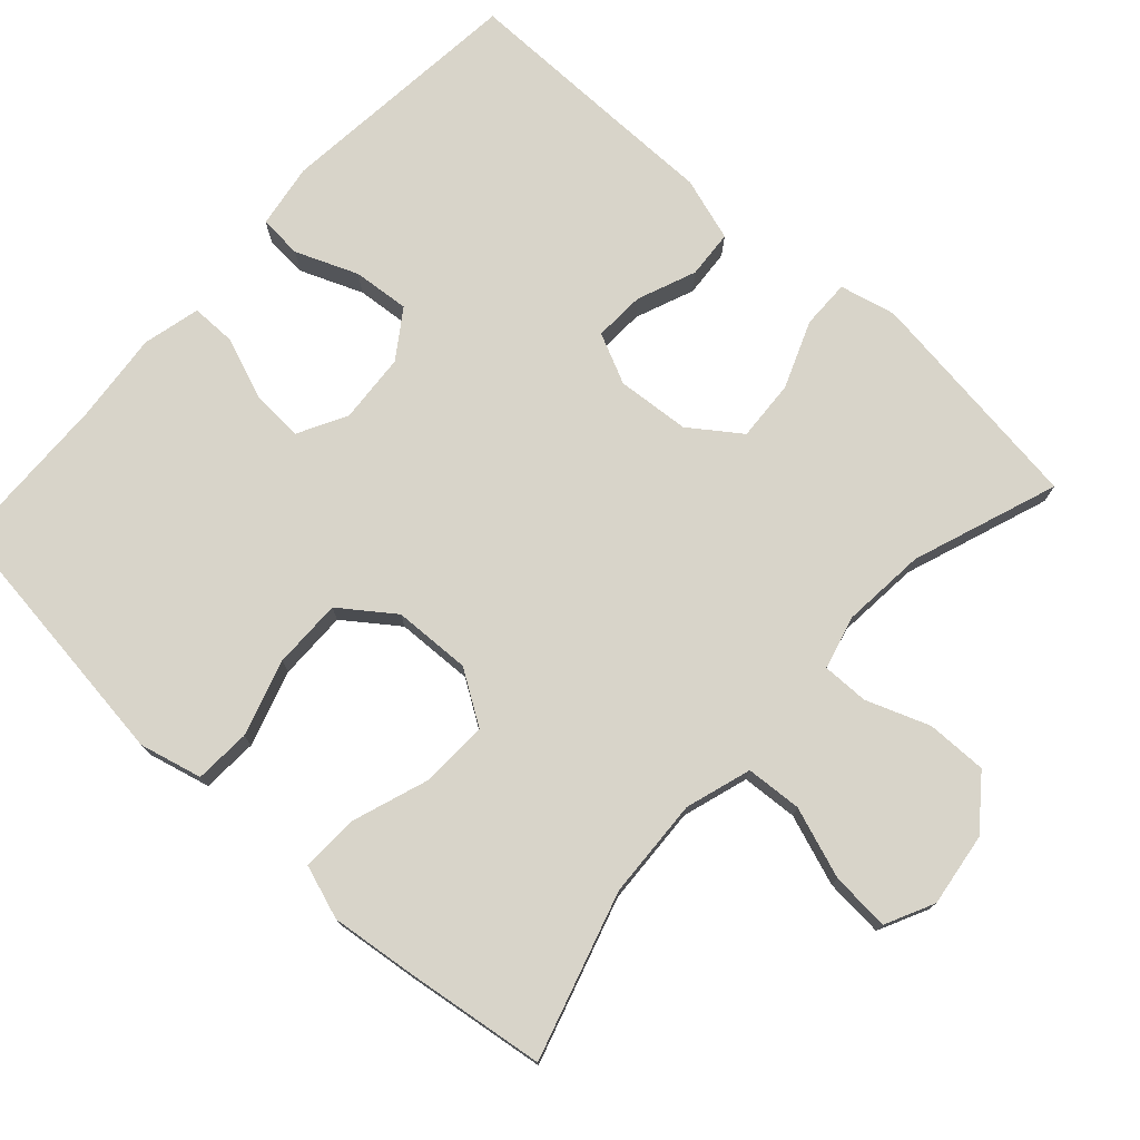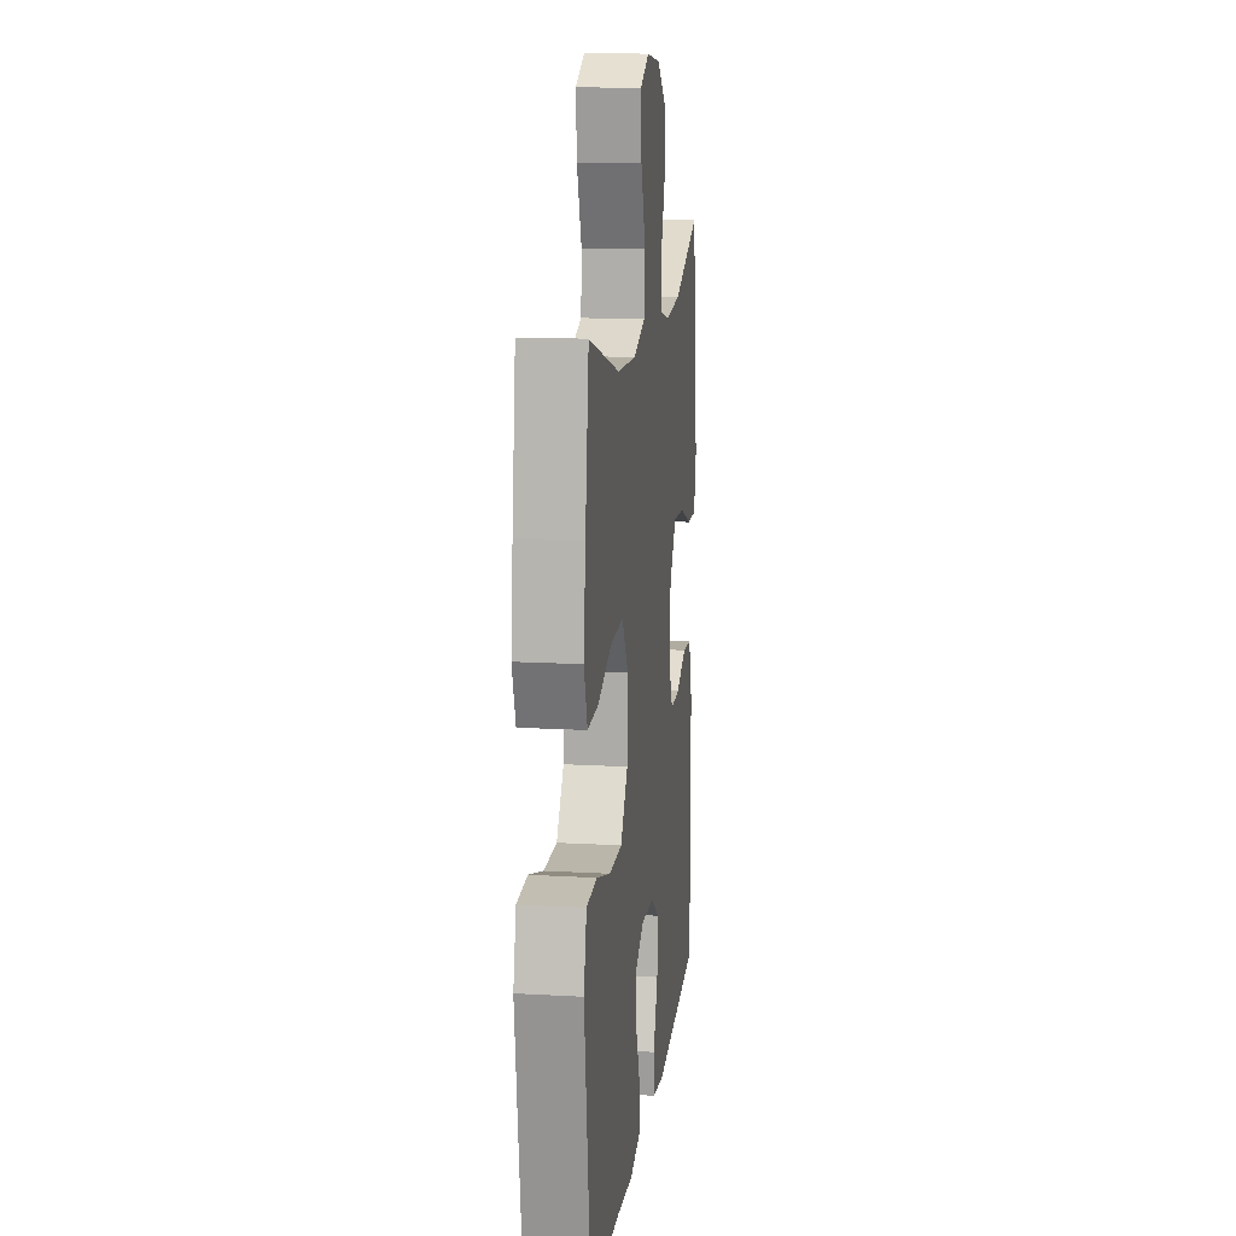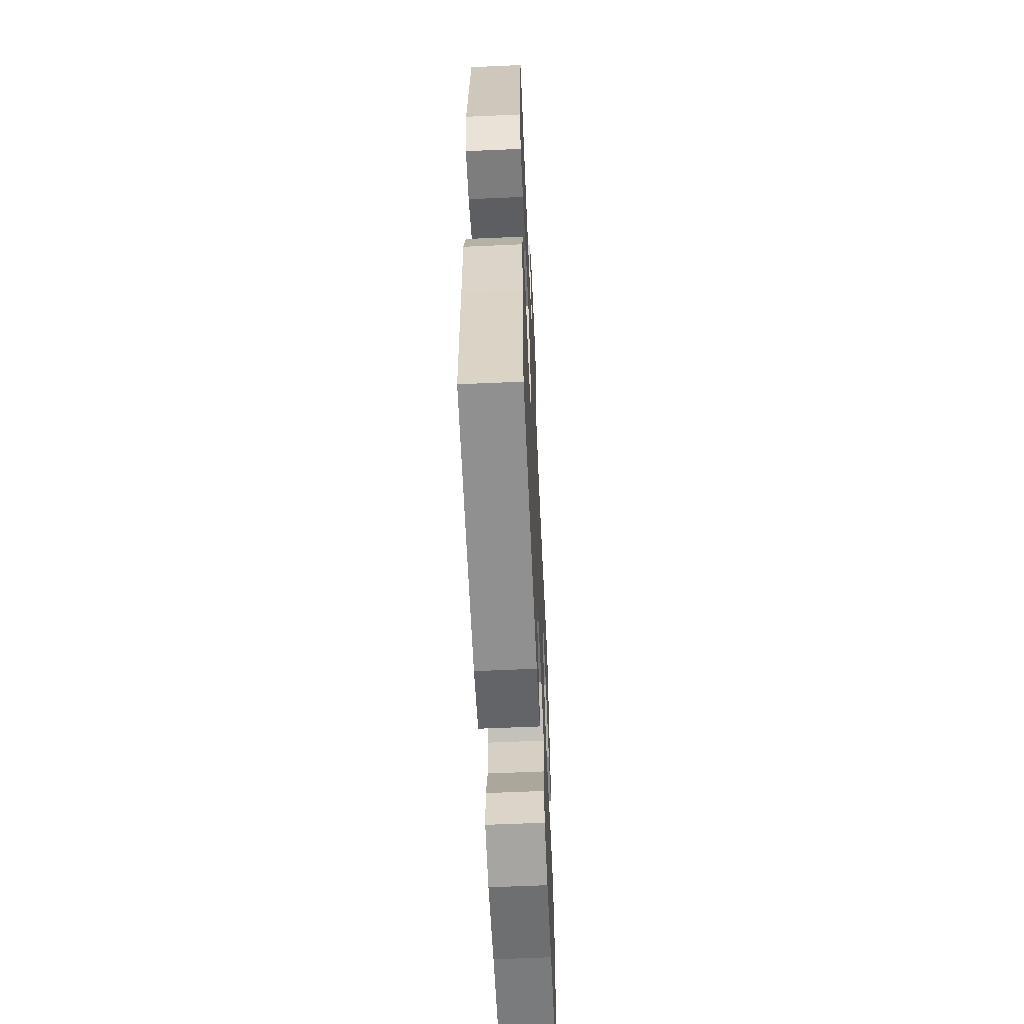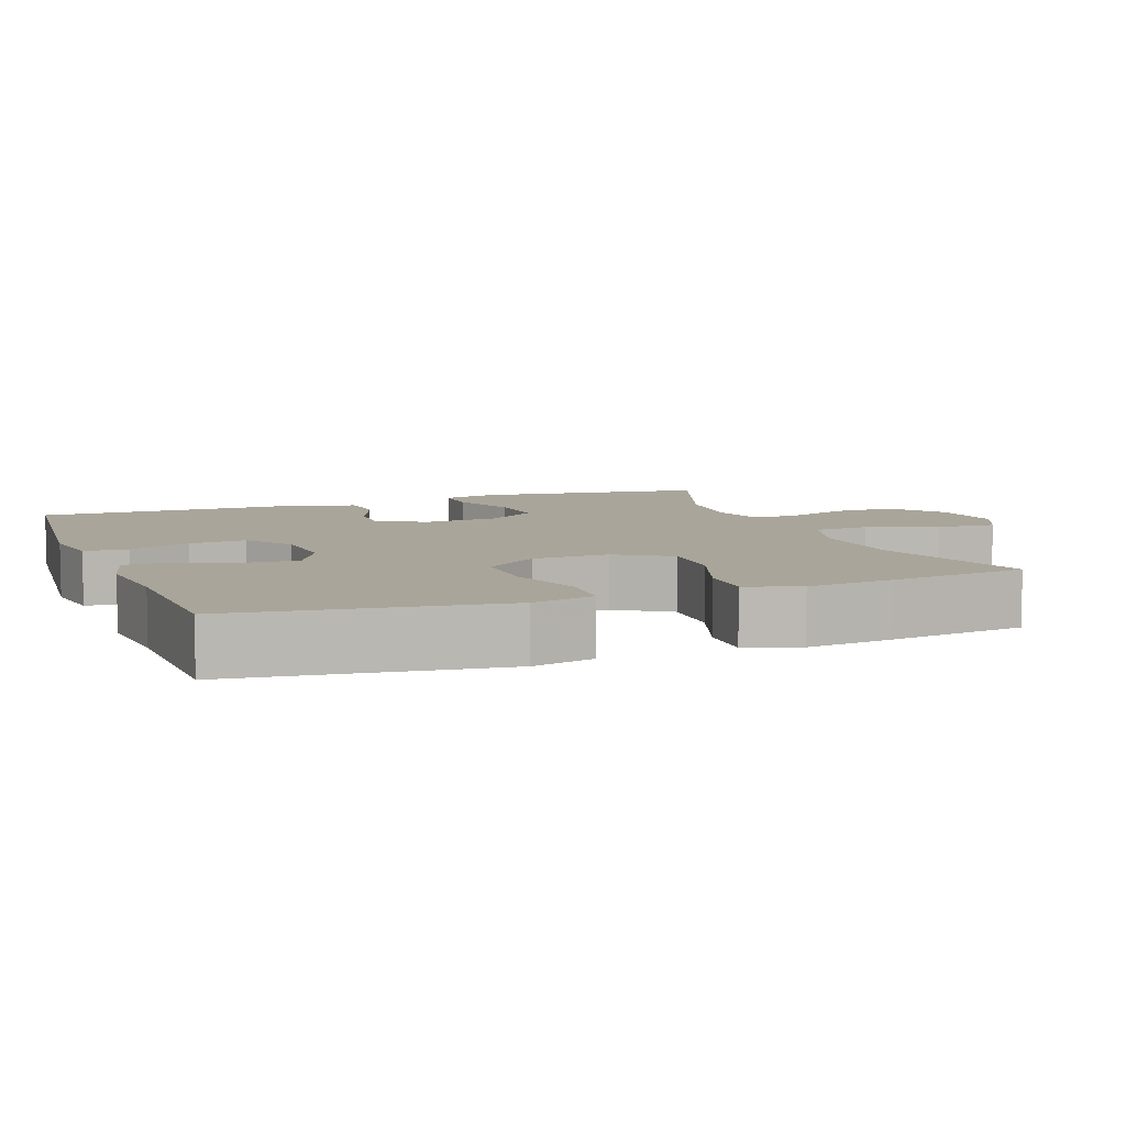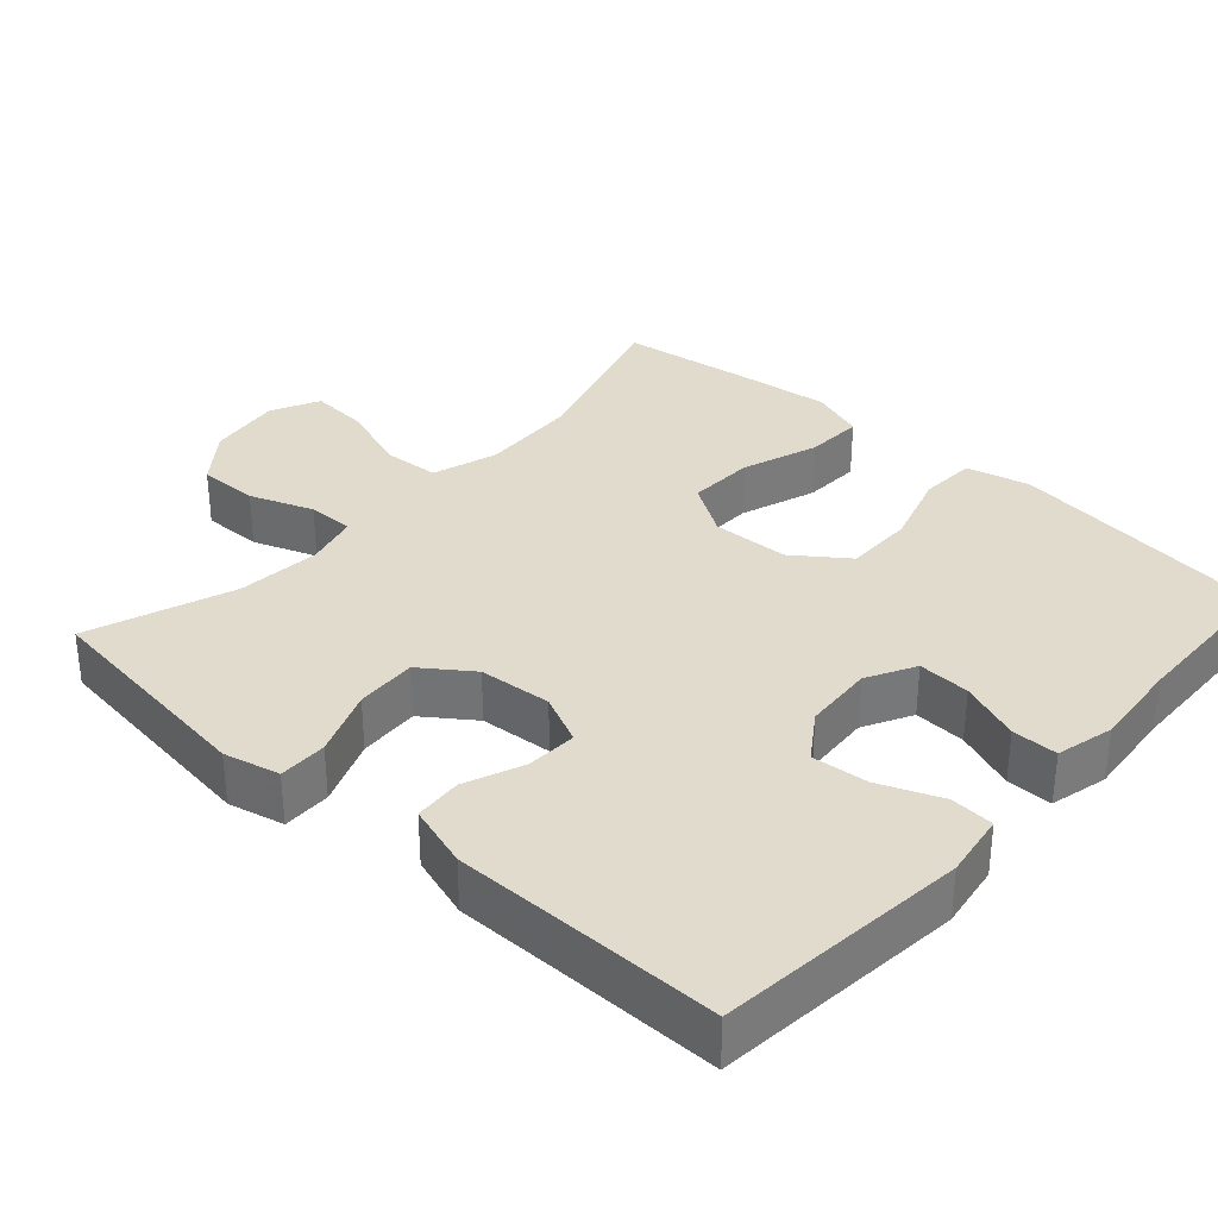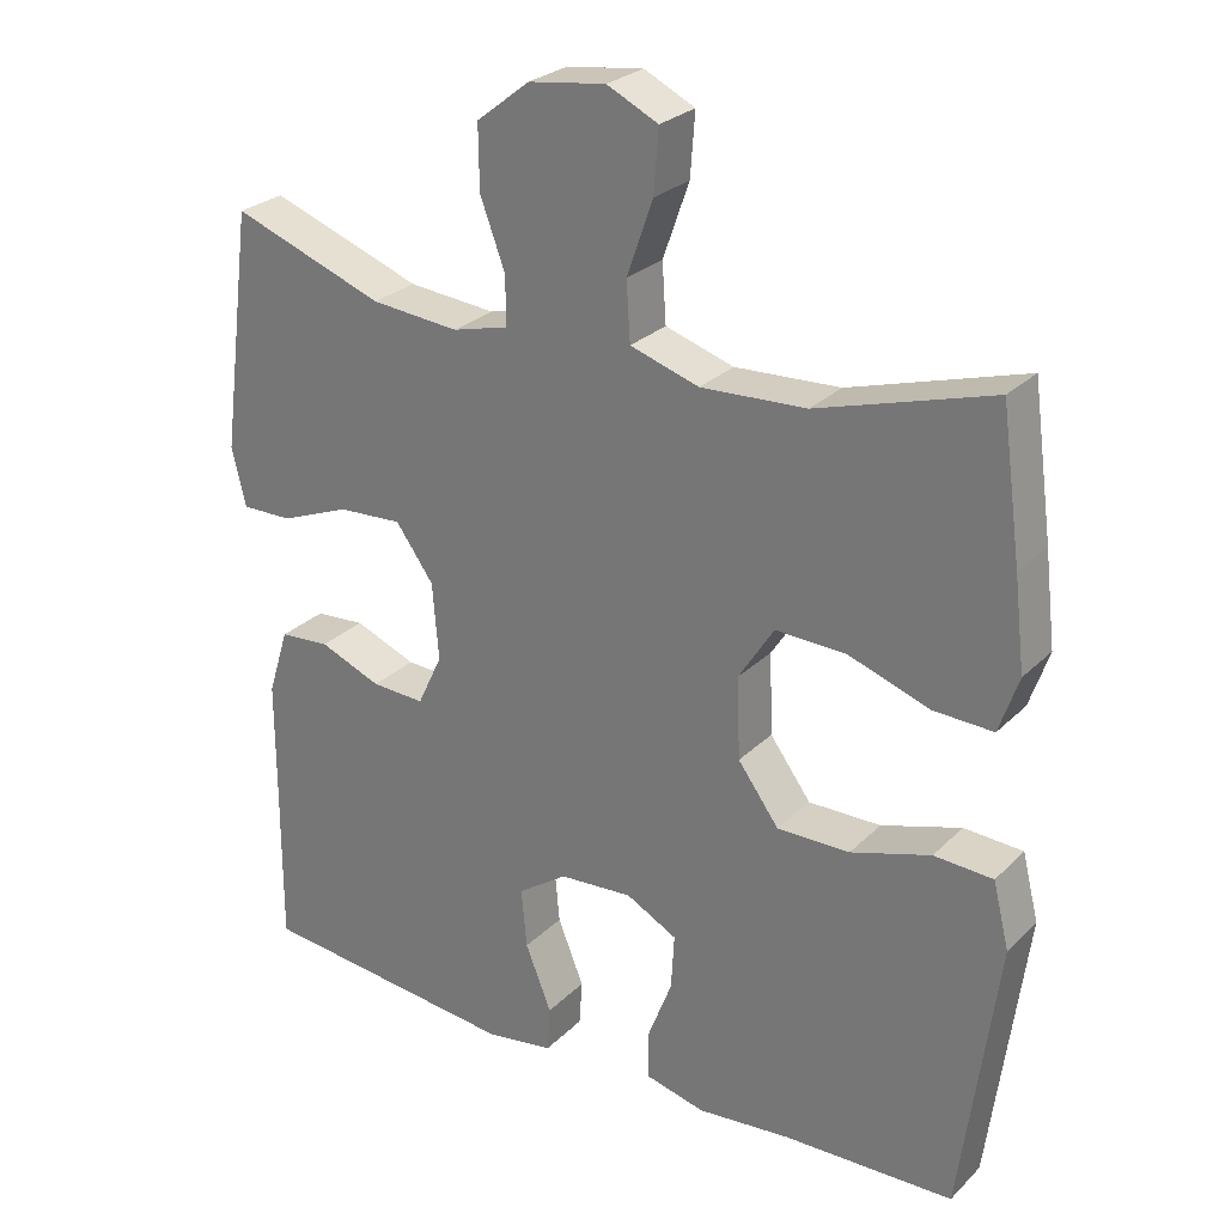
<metadata>
{"format":"obj","ext":"obj","renderer":"f3d","projection":"perspective","resolution":1024,"background":"white","views":[{"elev":75.7,"azim":-47.7,"up":"+Y"},{"elev":14.4,"azim":-82.8,"up":"+Z"},{"elev":-60.1,"azim":92.6,"up":"+Z"},{"elev":7.5,"azim":-110.7,"up":"+Y"},{"elev":33.3,"azim":132.0,"up":"+Y"},{"elev":26.8,"azim":-145.6,"up":"+Z"}]}
</metadata>
<code>
v 0.5 0.07 -0.5
v 0.16 0.07 -0.534
v 0.072 0.07 -0.52
v 0.068 0.07 -0.461
v 0.102 0.07 -0.377
v 0.109 0.07 -0.3
v 0.045 0.07 -0.256
v -0.05 0.07 -0.249
v -0.116 0.07 -0.284
v -0.112 0.07 -0.355
v -0.08 0.07 -0.438
v -0.08 0.07 -0.5
v -0.158 0.07 -0.519
v -0.279 0.07 -0.507
v -0.5 0.07 -0.5
v -0.53 0.07 -0.271
v -0.547 0.07 -0.142
v -0.526 0.07 -0.057
v -0.45 0.07 -0.053
v -0.347 0.07 -0.085
v -0.253 0.07 -0.086
v -0.2 0.07 -0.014
v -0.196 0.07 0.091
v -0.242 0.07 0.163
v -0.333 0.07 0.16
v -0.437 0.07 0.124
v -0.515 0.07 0.121
v -0.54 0.07 0.194
v -0.526 0.07 0.312
v -0.5 0.07 0.5
v -0.275 0.07 0.432
v -0.139 0.07 0.425
v -0.05 0.07 0.453
v -0.045 0.07 0.529
v -0.079 0.07 0.625
v -0.085 0.07 0.705
v -0.019 0.07 0.737
v 0.081 0.07 0.723
v 0.15 0.07 0.669
v 0.149 0.07 0.587
v 0.117 0.07 0.501
v 0.116 0.07 0.438
v 0.189 0.07 0.419
v 0.303 0.07 0.429
v 0.5 0.07 0.5
v 0.525 0.07 0.31
v 0.541 0.07 0.189
v 0.523 0.07 0.113
v 0.457 0.07 0.114
v 0.366 0.07 0.15
v 0.283 0.07 0.155
v 0.234 0.07 0.087
v 0.226 0.07 -0.012
v 0.258 0.07 -0.08
v 0.327 0.07 -0.077
v 0.407 0.07 -0.045
v 0.472 0.07 -0.05
v 0.499 0.07 -0.136
v 0.499 0.07 -0.267
v 0.5 0 -0.5
v 0.16 0 -0.534
v 0.072 0 -0.52
v 0.068 0 -0.461
v 0.102 0 -0.377
v 0.109 0 -0.3
v 0.045 0 -0.256
v -0.05 0 -0.249
v -0.116 0 -0.284
v -0.112 0 -0.355
v -0.08 0 -0.438
v -0.08 0 -0.5
v -0.158 0 -0.519
v -0.279 0 -0.507
v -0.5 0 -0.5
v -0.53 0 -0.271
v -0.547 0 -0.142
v -0.526 0 -0.057
v -0.45 0 -0.053
v -0.347 0 -0.085
v -0.253 0 -0.086
v -0.2 0 -0.014
v -0.196 0 0.091
v -0.242 0 0.163
v -0.333 0 0.16
v -0.437 0 0.124
v -0.515 0 0.121
v -0.54 0 0.194
v -0.526 0 0.312
v -0.5 0 0.5
v -0.275 0 0.432
v -0.139 0 0.425
v -0.05 0 0.453
v -0.045 0 0.529
v -0.079 0 0.625
v -0.085 0 0.705
v -0.019 0 0.737
v 0.081 0 0.723
v 0.15 0 0.669
v 0.149 0 0.587
v 0.117 0 0.501
v 0.116 0 0.438
v 0.189 0 0.419
v 0.303 0 0.429
v 0.5 0 0.5
v 0.525 0 0.31
v 0.541 0 0.189
v 0.523 0 0.113
v 0.457 0 0.114
v 0.366 0 0.15
v 0.283 0 0.155
v 0.234 0 0.087
v 0.226 0 -0.012
v 0.258 0 -0.08
v 0.327 0 -0.077
v 0.407 0 -0.045
v 0.472 0 -0.05
v 0.499 0 -0.136
v 0.499 0 -0.267
f 57 58 59
f 56 57 59
f 55 56 59
f 3 4 5
f 2 3 5
f 1 2 5
f 59 1 5
f 55 59 5
f 54 55 5
f 53 54 5 6
f 52 53 6 7
f 48 49 50
f 47 48 50
f 46 47 50
f 46 50 51
f 45 46 51
f 44 45 51
f 43 44 51 52
f 39 40 41
f 38 39 41
f 37 38 41
f 36 37 41
f 35 36 41
f 34 35 41
f 33 34 41 42
f 52 7 8
f 43 52 8
f 42 43 8
f 33 42 8
f 32 33 8
f 29 30 31
f 28 29 31
f 27 28 31
f 26 27 31
f 25 26 31
f 18 19 20
f 17 18 20
f 16 17 20
f 16 20 21
f 15 16 21
f 14 15 21
f 13 14 21
f 12 13 21
f 11 12 21
f 10 11 21
f 9 10 21 22
f 9 22 23
f 8 9 23
f 32 8 23
f 24 25 31 32
f 23 24 32
f 118 117 116
f 118 116 115
f 118 115 114
f 64 63 62
f 64 62 61
f 64 61 60
f 64 60 118
f 64 118 114
f 64 114 113
f 65 64 113 112
f 66 65 112 111
f 109 108 107
f 109 107 106
f 109 106 105
f 110 109 105
f 110 105 104
f 110 104 103
f 111 110 103 102
f 100 99 98
f 100 98 97
f 100 97 96
f 100 96 95
f 100 95 94
f 100 94 93
f 101 100 93 92
f 67 66 111
f 67 111 102
f 67 102 101
f 67 101 92
f 67 92 91
f 90 89 88
f 90 88 87
f 90 87 86
f 90 86 85
f 90 85 84
f 79 78 77
f 79 77 76
f 79 76 75
f 80 79 75
f 80 75 74
f 80 74 73
f 80 73 72
f 80 72 71
f 80 71 70
f 80 70 69
f 81 80 69 68
f 82 81 68
f 82 68 67
f 82 67 91
f 91 90 84 83
f 91 83 82
f 1 60 61 2
f 2 61 62 3
f 3 62 63 4
f 4 63 64 5
f 5 64 65 6
f 6 65 66 7
f 7 66 67 8
f 8 67 68 9
f 9 68 69 10
f 10 69 70 11
f 11 70 71 12
f 12 71 72 13
f 13 72 73 14
f 14 73 74 15
f 15 74 75 16
f 16 75 76 17
f 17 76 77 18
f 18 77 78 19
f 19 78 79 20
f 20 79 80 21
f 21 80 81 22
f 22 81 82 23
f 23 82 83 24
f 24 83 84 25
f 25 84 85 26
f 26 85 86 27
f 27 86 87 28
f 28 87 88 29
f 29 88 89 30
f 30 89 90 31
f 31 90 91 32
f 32 91 92 33
f 33 92 93 34
f 34 93 94 35
f 35 94 95 36
f 36 95 96 37
f 37 96 97 38
f 38 97 98 39
f 39 98 99 40
f 40 99 100 41
f 41 100 101 42
f 42 101 102 43
f 43 102 103 44
f 44 103 104 45
f 45 104 105 46
f 46 105 106 47
f 47 106 107 48
f 48 107 108 49
f 49 108 109 50
f 50 109 110 51
f 51 110 111 52
f 52 111 112 53
f 53 112 113 54
f 54 113 114 55
f 55 114 115 56
f 56 115 116 57
f 57 116 117 58
f 58 117 118 59
f 59 118 60 1

</code>
